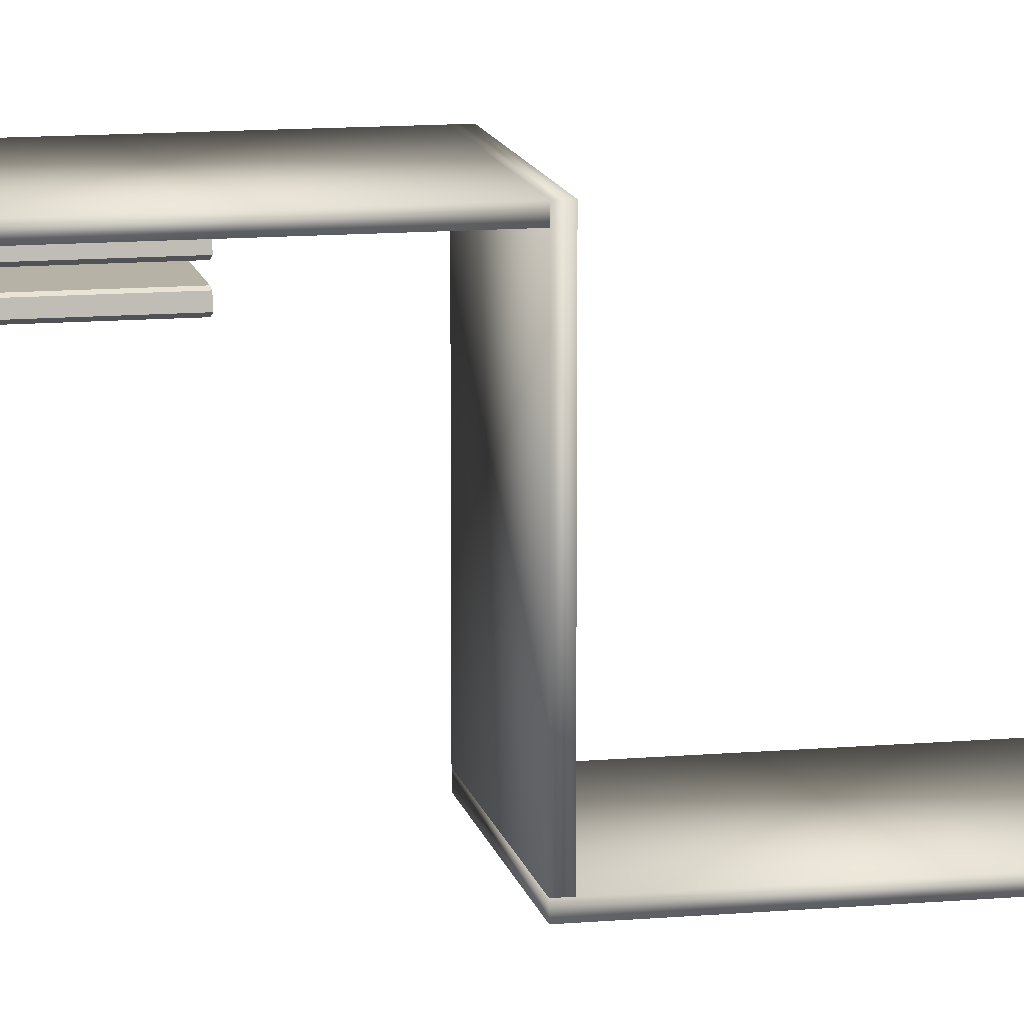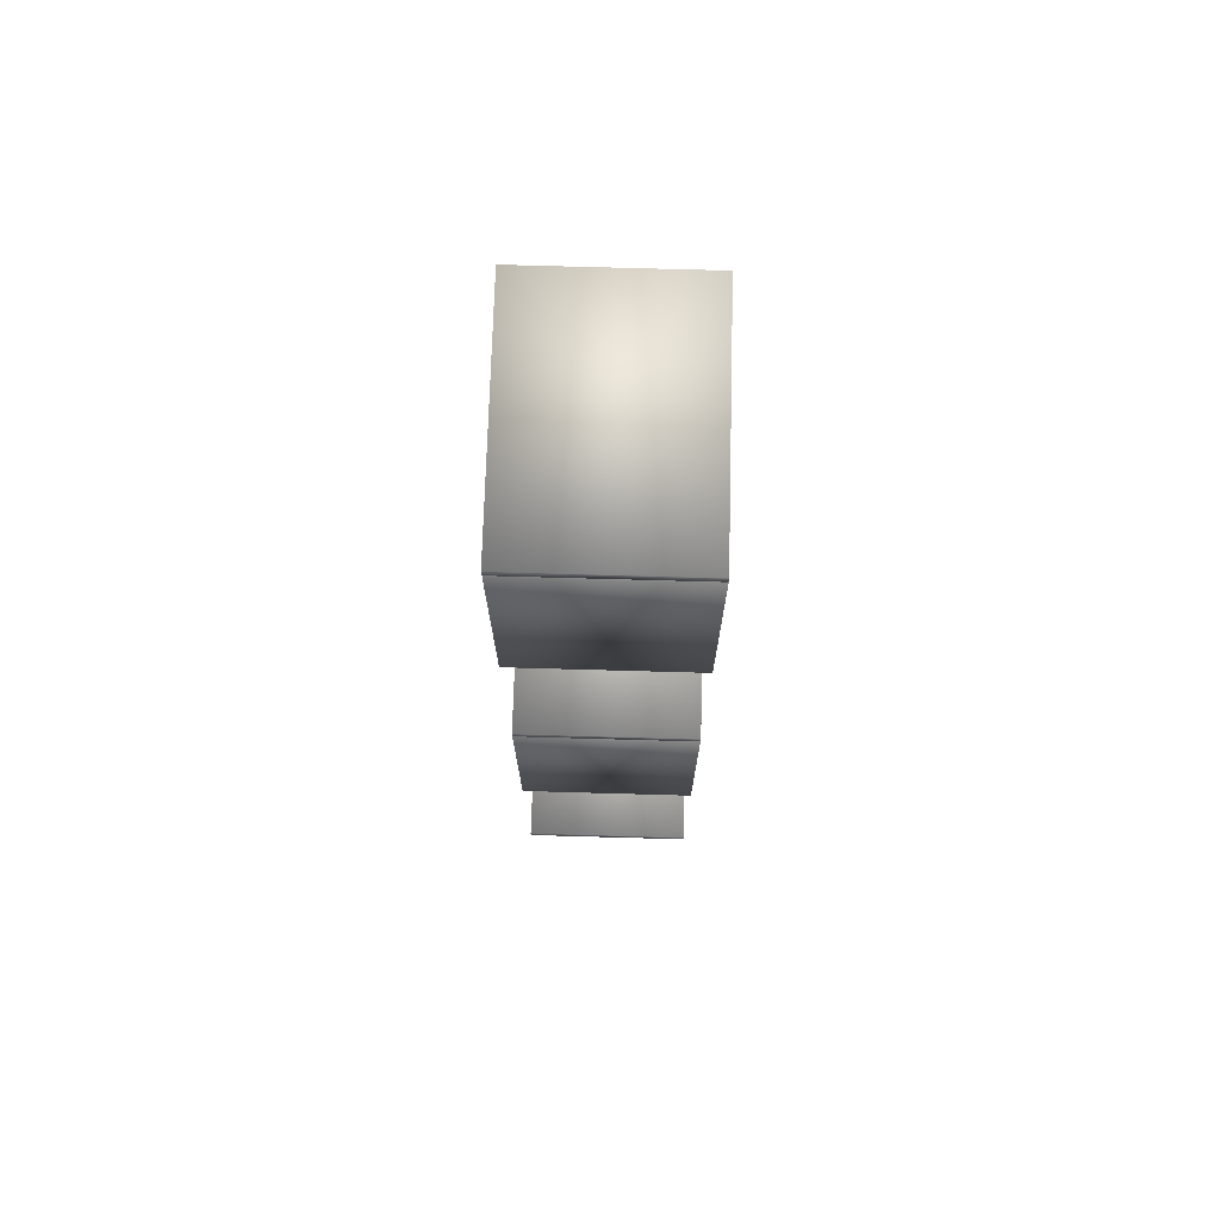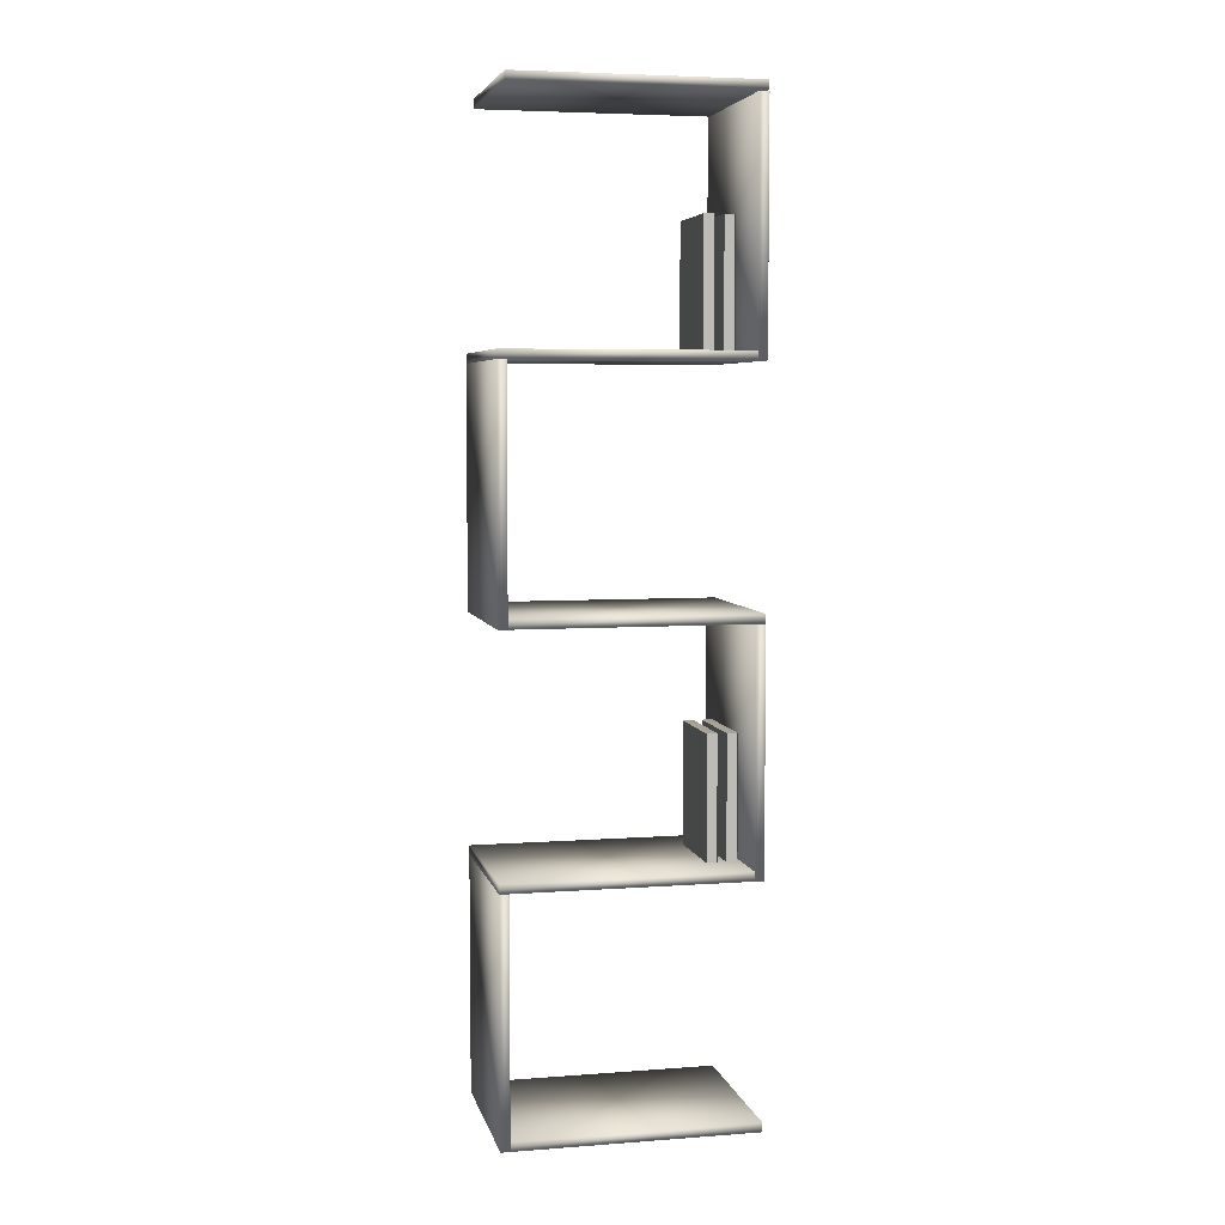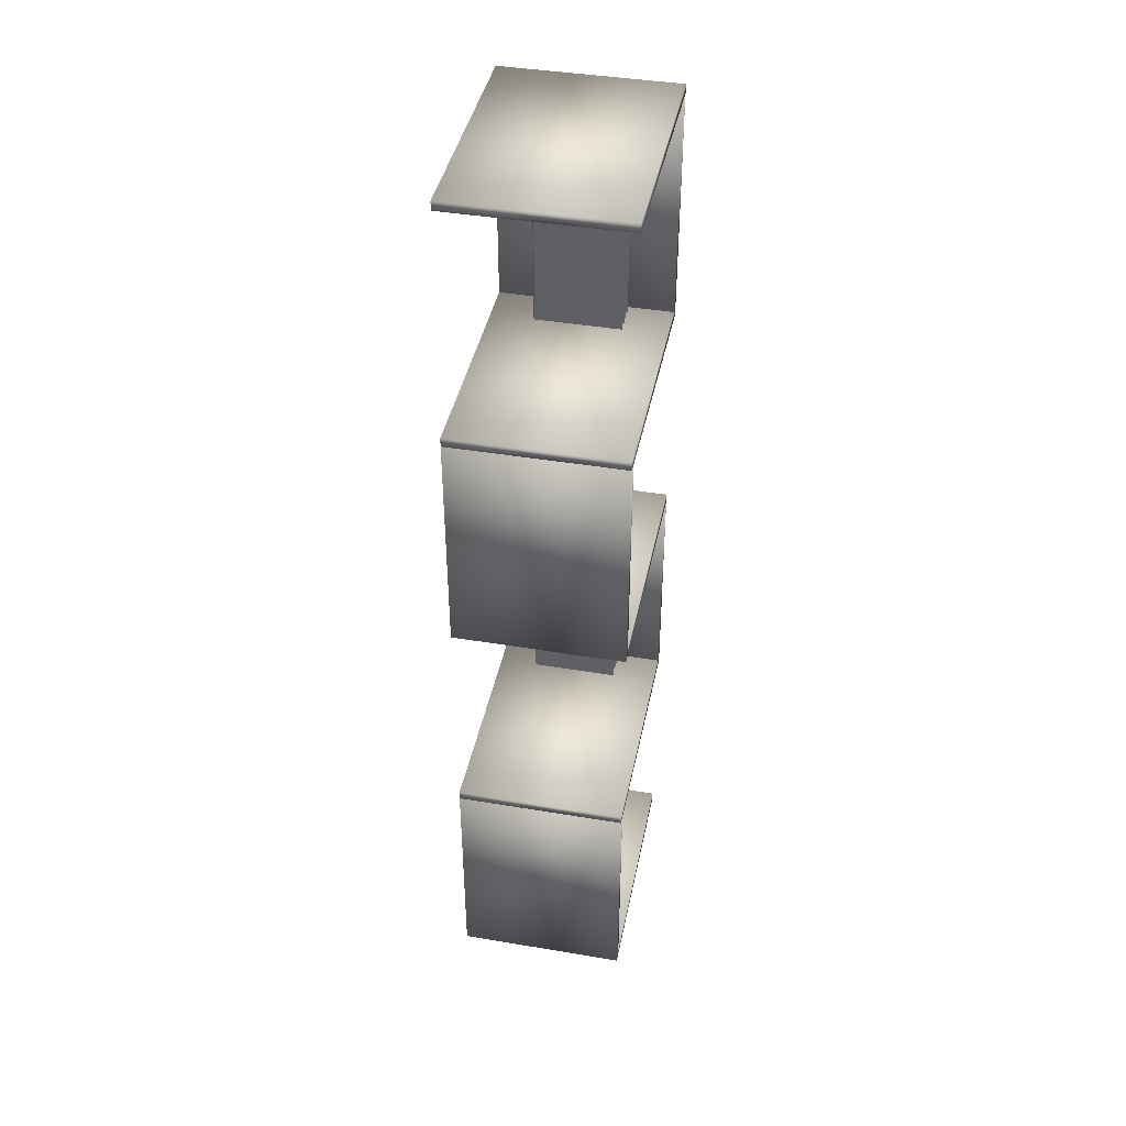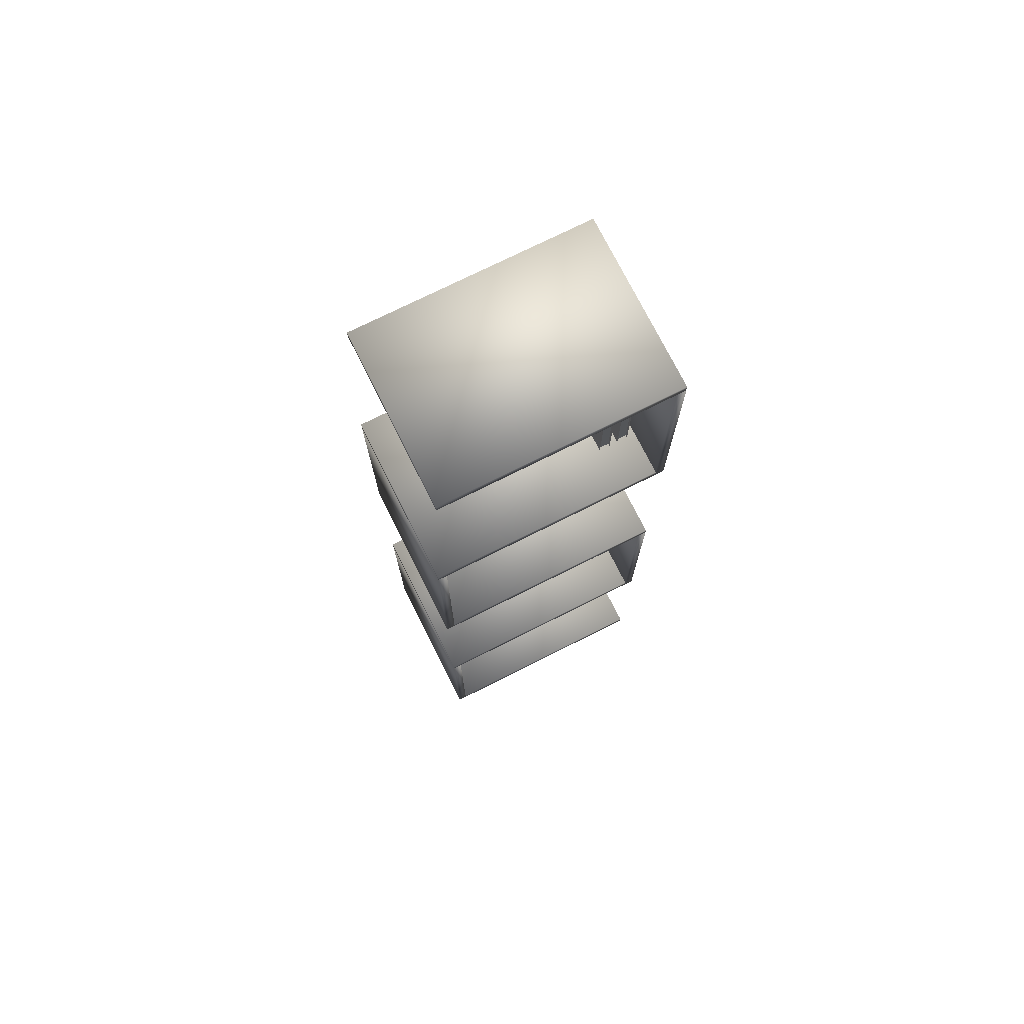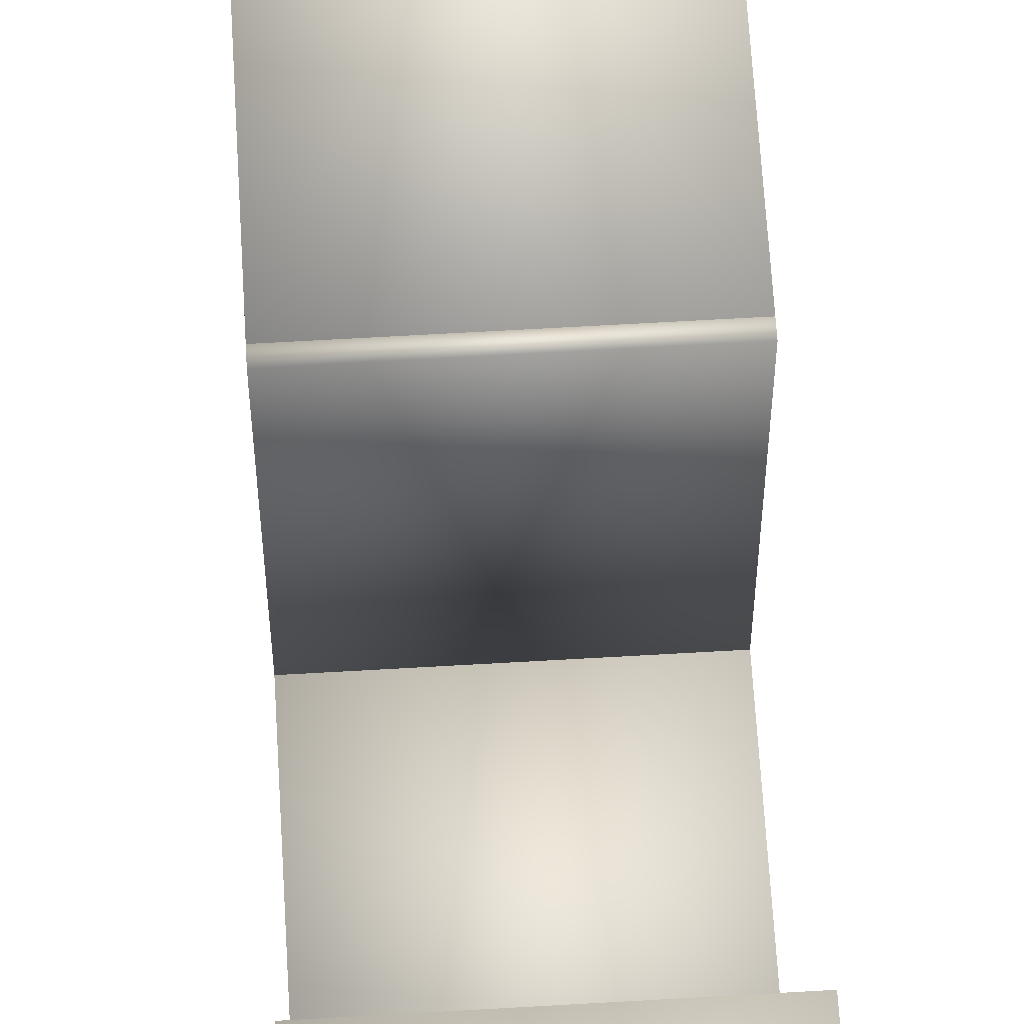
<metadata>
{"format":"obj","ext":"obj","renderer":"f3d","projection":"perspective","resolution":1024,"background":"white","views":[{"elev":12.3,"azim":78.5,"up":"+Z"},{"elev":72.8,"azim":1.6,"up":"+Y"},{"elev":5.5,"azim":-102.7,"up":"+Y"},{"elev":41.8,"azim":-168.6,"up":"+Y"},{"elev":74.5,"azim":-116.6,"up":"+Y"},{"elev":63.4,"azim":176.6,"up":"+Z"}]}
</metadata>
<code>
o Cube.001
v -2.825 2.378 -0.006536
v -2.825 2.378 0.01623
v -2.825 1.787 0.01623
v -2.825 1.787 -0.006536
v -3.258 1.787 -0.006536
v -3.258 1.787 0.01623
v -3.258 2.378 0.01623
v -3.258 2.378 -0.006536
f 1 2 3 4
f 5 4 3 6
f 6 3 2 7
f 7 8 5 6
f 8 1 4 5
f 7 2 1 8
o Cube.002
v -2.825 1.81 -0.006536
v -2.825 1.787 -0.006536
v -2.825 1.787 -0.5976
v -2.825 1.81 -0.5976
v -3.258 1.81 -0.5976
v -3.258 1.787 -0.5976
v -3.258 1.787 -0.006536
v -3.258 1.81 -0.006536
f 9 10 11 12
f 13 12 11 14
f 14 11 10 15
f 15 16 13 14
f 16 9 12 13
f 15 10 9 16
o Cube.003
v -2.825 1.196 -0.5748
v -2.825 1.196 -0.5976
v -2.825 1.787 -0.5976
v -2.825 1.787 -0.5748
v -3.258 1.787 -0.5748
v -3.258 1.787 -0.5976
v -3.258 1.196 -0.5976
v -3.258 1.196 -0.5748
f 17 18 19 20
f 21 20 19 22
f 22 19 18 23
f 23 24 21 22
f 24 17 20 21
f 23 18 17 24
o Cube.004
v -2.825 1.196 -0.5748
v -2.825 1.219 -0.5748
v -2.825 1.219 0.01623
v -2.825 1.196 0.01623
v -3.258 1.196 0.01623
v -3.258 1.219 0.01623
v -3.258 1.219 -0.5748
v -3.258 1.196 -0.5748
f 25 26 27 28
f 29 28 27 30
f 30 27 26 31
f 31 32 29 30
f 32 25 28 29
f 31 26 25 32
o Cube.005
v -2.825 1.196 -0.006536
v -2.825 1.196 0.01623
v -2.825 0.6048 0.01623
v -2.825 0.6048 -0.006536
v -3.258 0.6048 -0.006536
v -3.258 0.6048 0.01623
v -3.258 1.196 0.01623
v -3.258 1.196 -0.006536
f 33 34 35 36
f 37 36 35 38
f 38 35 34 39
f 39 40 37 38
f 40 33 36 37
f 39 34 33 40
o Cube.006
v -2.825 0.6276 -0.006536
v -2.825 0.6048 -0.006536
v -2.825 0.6048 -0.5976
v -2.825 0.6276 -0.5976
v -3.258 0.6276 -0.5976
v -3.258 0.6048 -0.5976
v -3.258 0.6048 -0.006536
v -3.258 0.6276 -0.006536
f 41 42 43 44
f 45 44 43 46
f 46 43 42 47
f 47 48 45 46
f 48 41 44 45
f 47 42 41 48
o Cube.007
v -2.825 0.0137 -0.5748
v -2.825 0.0137 -0.5976
v -2.825 0.6048 -0.5976
v -2.825 0.6048 -0.5748
v -3.258 0.6048 -0.5748
v -3.258 0.6048 -0.5976
v -3.258 0.0137 -0.5976
v -3.258 0.0137 -0.5748
f 49 50 51 52
f 53 52 51 54
f 54 51 50 55
f 55 56 53 54
f 56 49 52 53
f 55 50 49 56
o Cube.008
v -2.825 0.0137 -0.5748
v -2.825 0.03647 -0.5748
v -2.825 0.03647 0.01623
v -2.825 0.0137 0.01623
v -3.258 0.0137 0.01623
v -3.258 0.03647 0.01623
v -3.258 0.03647 -0.5748
v -3.258 0.0137 -0.5748
f 57 58 59 60
f 61 60 59 62
f 62 59 58 63
f 63 64 61 62
f 64 57 60 61
f 63 58 57 64
o Cube.009_Cube.011
v -2.934 2.12 -0.05494
v -2.934 1.808 -0.05494
v -3.148 1.808 -0.05494
v -3.148 2.12 -0.05494
v -3.141 2.12 -0.04154
v -3.141 1.808 -0.04154
v -3.141 1.808 -0.02814
v -3.141 2.12 -0.02814
v -3.148 2.12 -0.02814
v -3.148 1.808 -0.02814
v -2.934 1.808 -0.02814
v -2.934 2.12 -0.02814
v -3.141 1.808 -0.05494
v -2.939 1.808 -0.05494
v -2.939 1.808 -0.05494
v -3.031 1.808 -0.04154
v -2.934 2.12 -0.05494
v -2.934 1.808 -0.05494
v -2.939 1.808 -0.02814
v -2.939 1.808 -0.02814
v -2.939 2.12 -0.02814
v -2.939 2.12 -0.02814
v -3.031 2.12 -0.04154
v -3.141 2.12 -0.05494
v -2.939 2.12 -0.05494
v -2.939 2.12 -0.05494
v -2.934 2.12 -0.02814
v -2.931 2.12 -0.03429
v -3.031 2.12 -0.04154
v -2.929 2.12 -0.04154
v -2.931 2.12 -0.04879
v -2.931 1.808 -0.04879
v -3.031 1.808 -0.04154
v -2.929 1.808 -0.04154
v -2.931 1.808 -0.03429
v -2.934 1.808 -0.02814
f 65 66 67 68
f 69 70 71 72
f 73 74 75 76
f 70 77 78 79 80
f 81 82 66 65
f 71 70 80 83 84
f 69 72 85 86 87
f 88 69 87 89 90
f 88 77 70 69
f 91 92 93
f 92 94 93
f 94 95 93
f 95 81 93
f 82 96 97
f 96 98 97
f 98 99 97
f 99 100 97
f 82 81 95 96
f 96 95 94 98
f 98 94 92 99
f 99 92 91 100
f 76 75 100 91
f 88 90 65 68
f 78 77 67 66
f 77 88 68 67
f 72 71 74 73
f 85 72 73 76
f 71 84 75 74
f 87 86 91 93
f 89 87 93 81
f 80 79 82 97
f 83 80 97 100
f 86 85 76 91
f 84 83 100 75
f 90 89 81 65
f 79 78 66 82
o Cube.016_Cube.019
v -2.929 0.9306 -0.0417
v -2.929 0.6239 -0.0417
v -3.145 0.6239 -0.0417
v -3.145 0.9306 -0.0417
v -2.929 0.6239 -0.01498
v -3.145 0.6239 -0.01498
v -3.138 0.6239 -0.01498
v -2.936 0.6239 -0.01498
v -3.145 0.9306 -0.01498
v -2.929 0.9306 -0.01498
v -3.138 0.9306 -0.0417
v -2.936 0.9306 -0.0417
v -2.921 0.932 -0.03616
v -2.921 0.6253 -0.03616
v -2.936 0.9306 -0.01498
v -3.138 0.9306 -0.01498
v -2.924 0.9316 -0.01829
v -3.013 0.9326 -0.0277
v -3.014 0.9326 -0.0277
v -2.93 0.9316 -0.01829
v -2.928 0.6253 -0.03616
v -2.936 0.6239 -0.0417
v -2.923 0.9317 -0.02447
v -2.922 0.9319 -0.02998
v -2.922 0.6252 -0.02998
v -3.013 0.626 -0.0277
v -2.923 0.625 -0.02447
v -2.924 0.6249 -0.01829
v -3.138 0.9306 -0.02834
v -3.138 0.6239 -0.02834
v -3.138 0.6239 -0.0417
v -3.014 0.626 -0.0277
v -2.93 0.6249 -0.01829
v -2.928 0.932 -0.03616
f 101 102 103 104
f 105 106 107 108
f 109 106 105 110
f 101 104 111 112
f 113 114 102 101
f 109 110 115 116
f 106 109 116 107
f 117 118 119 120
f 102 114 121 122
f 117 123 118
f 123 124 118
f 124 113 118
f 114 125 126
f 125 127 126
f 127 128 126
f 114 113 124 125
f 125 124 123 127
f 127 123 117 128
f 110 105 128 117
f 129 130 107 116
f 130 131 122 121 132
f 107 130 132 133 108
f 129 116 115 120 119
f 111 129 119 134 112
f 111 131 130 129
f 110 117 120 115
f 126 128 133 132
f 103 102 122 131
f 118 113 134 119
f 128 105 108 133
f 104 103 131 111
f 113 101 112 134
f 114 126 132 121
o Cube.019_Cube.024
v -2.929 0.9306 -0.08963
v -2.929 0.6239 -0.08963
v -3.145 0.6239 -0.08963
v -3.145 0.9306 -0.08963
v -2.929 0.6239 -0.0629
v -3.145 0.6239 -0.0629
v -3.138 0.6239 -0.0629
v -2.936 0.6239 -0.0629
v -3.145 0.9306 -0.0629
v -2.929 0.9306 -0.0629
v -3.138 0.9306 -0.08963
v -2.936 0.9306 -0.08963
v -2.921 0.932 -0.08409
v -2.921 0.6253 -0.08409
v -2.936 0.9306 -0.0629
v -3.138 0.9306 -0.0629
v -2.924 0.9316 -0.06622
v -3.013 0.9326 -0.07563
v -3.014 0.9326 -0.07563
v -2.93 0.9316 -0.06622
v -2.928 0.6253 -0.08409
v -2.936 0.6239 -0.08963
v -2.923 0.9317 -0.0724
v -2.922 0.9319 -0.07791
v -2.922 0.6252 -0.07791
v -3.013 0.626 -0.07563
v -2.923 0.625 -0.0724
v -2.924 0.6249 -0.06622
v -3.138 0.9306 -0.07627
v -3.138 0.6239 -0.07627
v -3.138 0.6239 -0.08963
v -3.014 0.626 -0.07563
v -2.93 0.6249 -0.06622
v -2.928 0.932 -0.08409
f 135 136 137 138
f 139 140 141 142
f 143 140 139 144
f 135 138 145 146
f 147 148 136 135
f 143 144 149 150
f 140 143 150 141
f 151 152 153 154
f 136 148 155 156
f 151 157 152
f 157 158 152
f 158 147 152
f 148 159 160
f 159 161 160
f 161 162 160
f 148 147 158 159
f 159 158 157 161
f 161 157 151 162
f 144 139 162 151
f 163 164 141 150
f 164 165 156 155 166
f 141 164 166 167 142
f 163 150 149 154 153
f 145 163 153 168 146
f 145 165 164 163
f 144 151 154 149
f 160 162 167 166
f 137 136 156 165
f 152 147 168 153
f 162 139 142 167
f 138 137 165 145
f 147 135 146 168
f 148 160 166 155
o Cube.025_Cube.034
v -2.825 2.403 0.01511
v -2.825 2.38 0.01511
v -2.825 2.38 -0.576
v -2.825 2.403 -0.576
v -3.258 2.403 -0.576
v -3.258 2.38 -0.576
v -3.258 2.38 0.01511
v -3.258 2.403 0.01511
f 169 170 171 172
f 173 172 171 174
f 174 171 170 175
f 175 176 173 174
f 176 169 172 173
f 175 170 169 176
o Cube.026_Cube.009
v -2.934 2.12 -0.05494
v -2.934 1.808 -0.05494
v -3.148 1.808 -0.05494
v -3.148 2.12 -0.05494
v -3.141 2.12 -0.04154
v -3.141 1.808 -0.04154
v -3.141 1.808 -0.02814
v -3.141 2.12 -0.02814
v -3.148 2.12 -0.02814
v -3.148 1.808 -0.02814
v -2.934 1.808 -0.02814
v -2.934 2.12 -0.02814
v -3.141 1.808 -0.05494
v -2.939 1.808 -0.05494
v -2.939 1.808 -0.05494
v -3.031 1.808 -0.04154
v -2.934 2.12 -0.05494
v -2.934 1.808 -0.05494
v -2.939 1.808 -0.02814
v -2.939 1.808 -0.02814
v -2.939 2.12 -0.02814
v -2.939 2.12 -0.02814
v -3.031 2.12 -0.04154
v -3.141 2.12 -0.05494
v -2.939 2.12 -0.05494
v -2.939 2.12 -0.05494
v -2.934 2.12 -0.02814
v -2.931 2.12 -0.03429
v -3.031 2.12 -0.04154
v -2.929 2.12 -0.04154
v -2.931 2.12 -0.04879
v -2.931 1.808 -0.04879
v -3.031 1.808 -0.04154
v -2.929 1.808 -0.04154
v -2.931 1.808 -0.03429
v -2.934 1.808 -0.02814
f 177 178 179 180
f 181 182 183 184
f 185 186 187 188
f 182 189 190 191 192
f 193 194 178 177
f 183 182 192 195 196
f 181 184 197 198 199
f 200 181 199 201 202
f 200 189 182 181
f 203 204 205
f 204 206 205
f 206 207 205
f 207 193 205
f 194 208 209
f 208 210 209
f 210 211 209
f 211 212 209
f 194 193 207 208
f 208 207 206 210
f 210 206 204 211
f 211 204 203 212
f 188 187 212 203
f 200 202 177 180
f 190 189 179 178
f 189 200 180 179
f 184 183 186 185
f 197 184 185 188
f 183 196 187 186
f 199 198 203 205
f 201 199 205 193
f 192 191 194 209
f 195 192 209 212
f 198 197 188 203
f 196 195 212 187
f 202 201 193 177
f 191 190 178 194
o Cube.010
v -2.934 2.12 -0.103
v -2.934 1.808 -0.103
v -3.148 1.808 -0.103
v -3.148 2.12 -0.103
v -3.141 2.12 -0.08961
v -3.141 1.808 -0.08961
v -3.141 1.808 -0.07621
v -3.141 2.12 -0.07621
v -3.148 2.12 -0.07621
v -3.148 1.808 -0.07621
v -2.934 1.808 -0.07621
v -2.934 2.12 -0.07621
v -3.141 1.808 -0.103
v -2.939 1.808 -0.103
v -2.939 1.808 -0.103
v -3.031 1.808 -0.08961
v -2.934 2.12 -0.103
v -2.934 1.808 -0.103
v -2.939 1.808 -0.07621
v -2.939 1.808 -0.07621
v -2.939 2.12 -0.07621
v -2.939 2.12 -0.07621
v -3.031 2.12 -0.08961
v -3.141 2.12 -0.103
v -2.939 2.12 -0.103
v -2.939 2.12 -0.103
v -2.934 2.12 -0.07621
v -2.931 2.12 -0.08236
v -3.031 2.12 -0.08961
v -2.929 2.12 -0.08961
v -2.931 2.12 -0.09686
v -2.931 1.808 -0.09686
v -3.031 1.808 -0.08961
v -2.929 1.808 -0.08961
v -2.931 1.808 -0.08236
v -2.934 1.808 -0.07621
f 213 214 215 216
f 217 218 219 220
f 221 222 223 224
f 218 225 226 227 228
f 229 230 214 213
f 219 218 228 231 232
f 217 220 233 234 235
f 236 217 235 237 238
f 236 225 218 217
f 239 240 241
f 240 242 241
f 242 243 241
f 243 229 241
f 230 244 245
f 244 246 245
f 246 247 245
f 247 248 245
f 230 229 243 244
f 244 243 242 246
f 246 242 240 247
f 247 240 239 248
f 224 223 248 239
f 236 238 213 216
f 226 225 215 214
f 225 236 216 215
f 220 219 222 221
f 233 220 221 224
f 219 232 223 222
f 235 234 239 241
f 237 235 241 229
f 228 227 230 245
f 231 228 245 248
f 234 233 224 239
f 232 231 248 223
f 238 237 229 213
f 227 226 214 230

</code>
